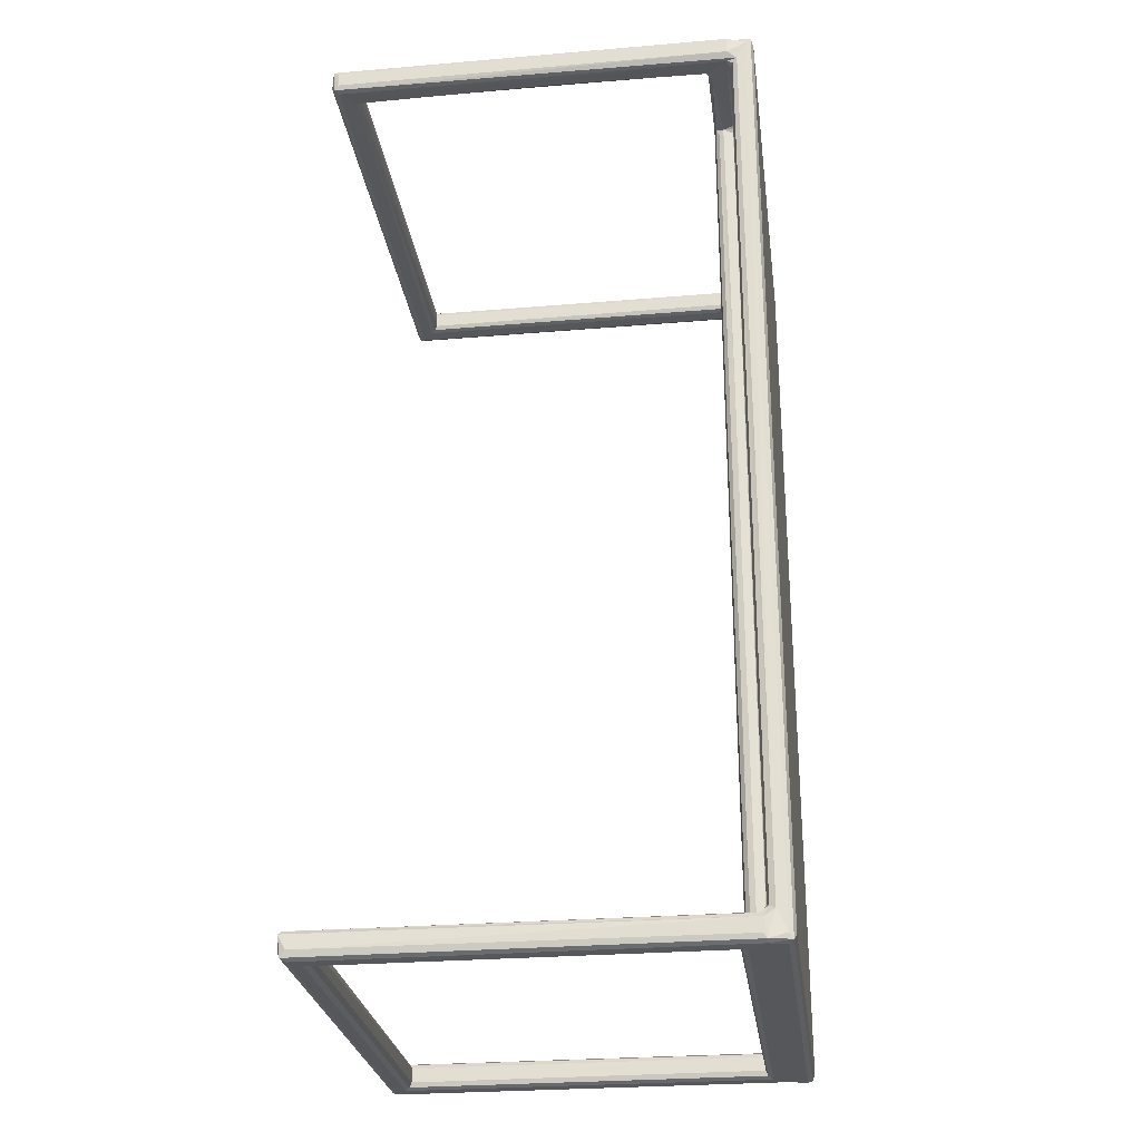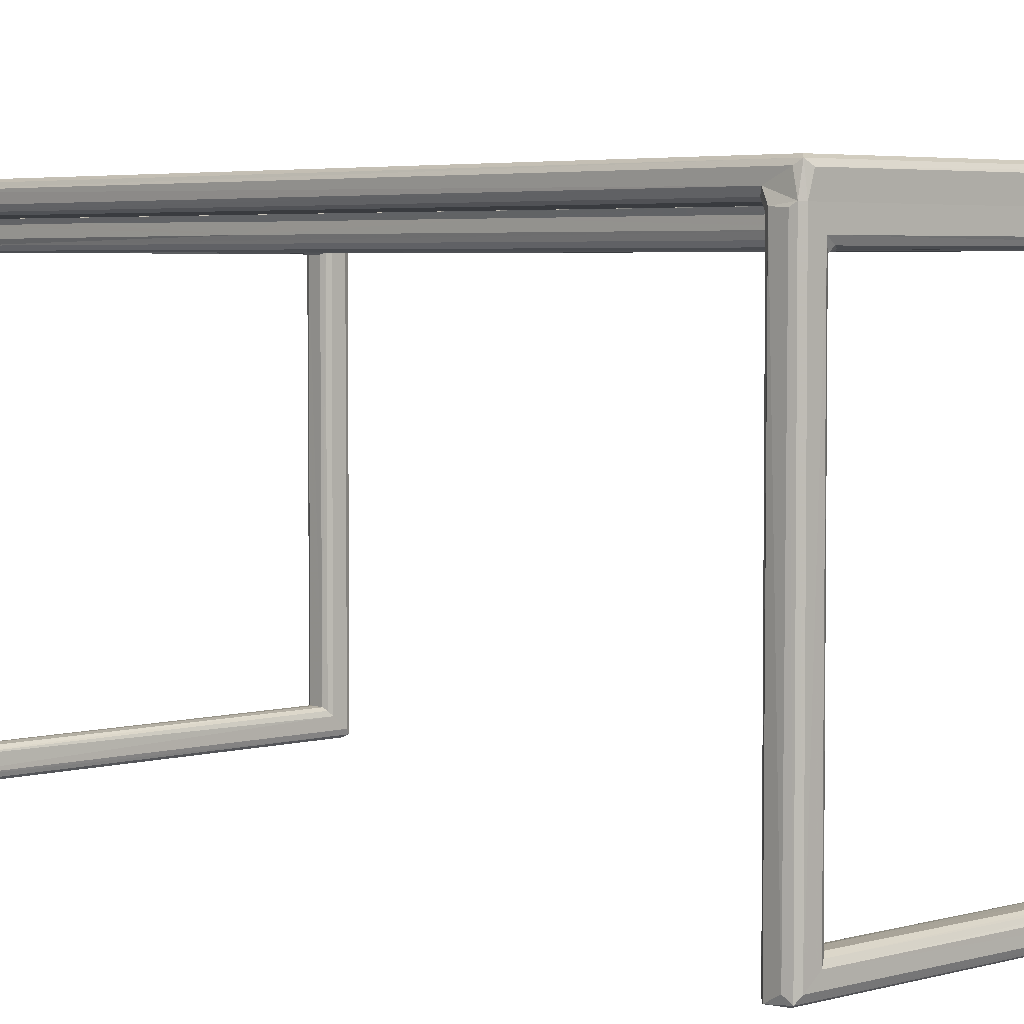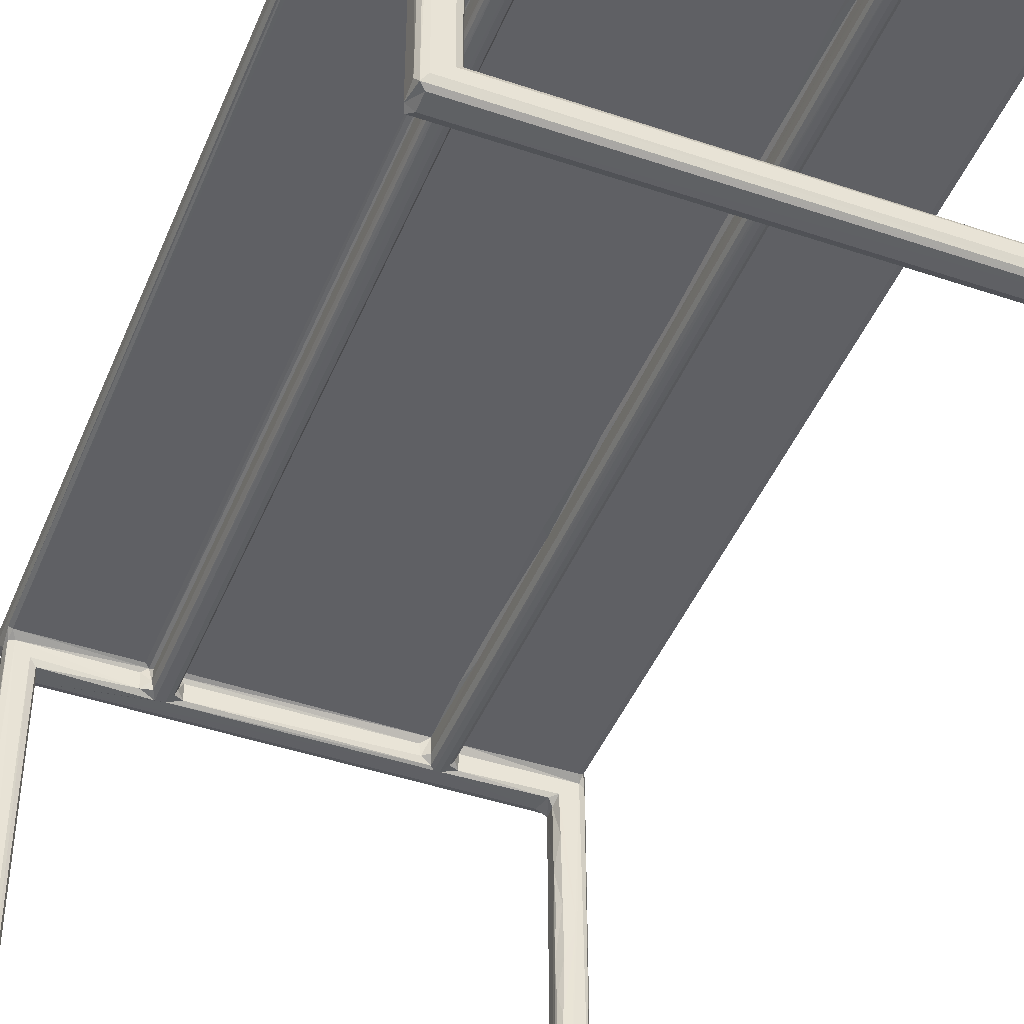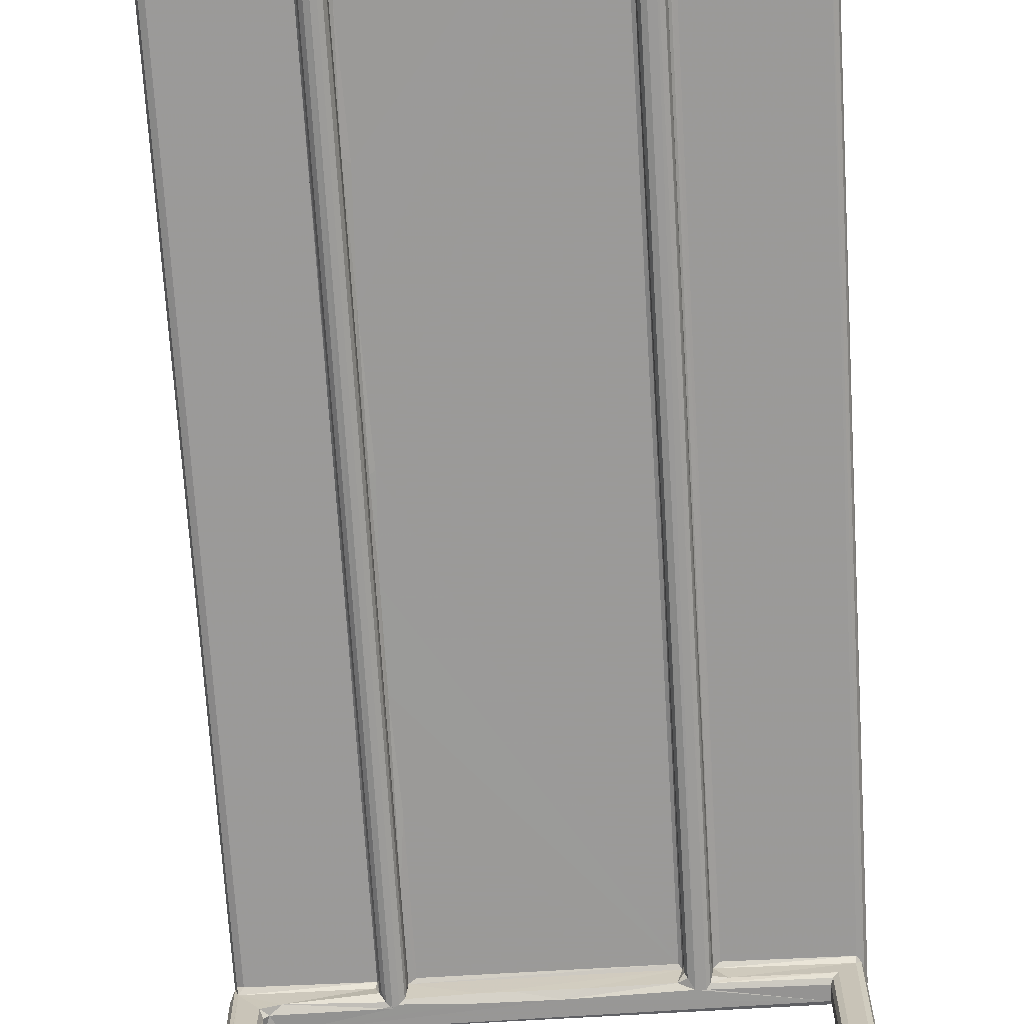
<metadata>
{"format":"obj","ext":"obj","renderer":"f3d","projection":"perspective","resolution":1024,"background":"white","views":[{"elev":-27.1,"azim":-82.5,"up":"+Y"},{"elev":4.2,"azim":-42.6,"up":"+Z"},{"elev":-44.6,"azim":158.5,"up":"+Z"},{"elev":-69.5,"azim":3.5,"up":"+Z"}]}
</metadata>
<code>
v -0.2521 -0.4973 -0.2267
v -0.2545 -0.4907 -0.2211
v -0.2471 -0.4998 -0.221
v -0.2472 -0.4913 -0.2295
v -0.2536 -0.4761 -0.2289
v -0.2511 -0.4727 -0.2262
v -0.2322 -0.4997 -0.2093
v -0.2283 -0.4974 -0.2044
v -0.2262 -0.4925 -0.2014
v -0.2235 -0.4827 -0.2008
v -0.2259 -0.479 -0.1771
v -0.2234 -0.4755 -0.2022
v -0.2275 -0.4726 -0.2049
v -0.2303 -0.4719 -0.1725
v -0.2391 -0.4712 -0.212
v 0.2221 -0.4925 -0.2016
v -0.2543 -0.4776 0.2015
v -0.2541 -0.4923 0.2007
v -0.2257 -0.4799 -0.1295
v -0.2293 -0.4717 -0.1016
v -0.2262 -0.4771 -0.07881
v -0.2345 -0.4712 -0.1226
v -0.2464 -0.4713 0.2
v -0.2325 -0.4999 0.1863
v -0.2523 -0.4971 0.2041
v -0.2472 -0.4997 0.2038
v -0.2297 -0.4719 -0.04165
v -0.2263 -0.4768 -0.02149
v -0.2257 -0.479 0.01236
v -0.2522 -0.4737 0.1982
v -0.2426 -0.4713 0.04938
v -0.231 -0.4716 0.01415
v 0.2299 -0.4714 -0.2099
v 0.244 -0.4997 -0.2215
v 0.2435 -0.4776 -0.2296
v 0.2241 -0.4974 -0.2044
v 0.2469 -0.4723 -0.2253
v 0.248 -0.4973 -0.2267
v -0.2256 -0.4789 0.1059
v -0.2263 -0.4768 0.06492
v -0.2302 -0.4718 0.06829
v -0.227 -0.4959 0.1765
v -0.2293 -0.4719 0.1406
v -0.2256 -0.4805 0.1751
v -0.2281 -0.4717 0.1838
v -0.2506 -0.4693 0.2125
v -0.248 -0.4972 0.2269
v -0.2421 -0.4999 0.2222
v -0.2503 -0.4914 0.2229
v -0.2226 -0.4973 0.1807
v -0.2197 -0.4747 0.1794
v -0.215 -0.4916 0.1788
v -0.2422 -0.4913 0.2294
v -0.2481 -0.466 0.2067
v -0.2427 -0.4639 0.2042
v -0.136 -0.4655 0.2043
v -0.1383 -0.4727 0.1819
v -0.1379 -0.471 0.1988
v -0.2263 -0.1402 0.2294
v -0.2505 0.4921 0.2222
v -0.1233 -0.4763 0.1788
v 0.224 -0.4972 0.1807
v -0.1284 -0.4673 0.1804
v -0.1321 -0.4652 0.1845
v 0.2295 -0.4999 0.186
v -0.1182 -0.4767 0.1789
v 0.2442 -0.4997 0.2019
v 0.2483 -0.4913 0.2294
v -0.1337 -0.4638 0.1904
v -0.1332 -0.4622 0.1994
v -0.1142 -0.4735 0.1807
v -0.1115 -0.4659 0.1869
v -0.1046 -0.4715 0.1867
v -0.1111 -0.4655 0.2041
v -0.1025 -0.4711 0.199
v -0.1116 -0.3603 0.2006
v -0.1087 -0.395 0.2042
v -0.1361 -0.2999 0.2041
v -0.1121 0.4684 0.1847
v -0.1332 -0.3002 0.1994
v -0.1088 -0.319 0.2042
v 0.2219 -0.4921 0.1788
v 0.1038 -0.4639 0.2042
v 0.1008 -0.4727 0.1821
v 0.107 -0.4683 0.2022
v 0.2494 -0.4999 0.2219
v 0.1144 -0.4765 0.179
v 0.2524 -0.4973 0.2268
v 0.1018 -0.471 0.1986
v -0.2419 0.4929 0.2294
v -0.2424 0.4664 0.2042
v -0.1114 -0.2068 0.2021
v -0.1048 -0.2006 0.2042
v -0.1112 0.4661 0.1904
v -0.1363 -0.01958 0.2042
v -0.1356 -0.127 0.2036
v -0.132 0.4652 0.1844
v -0.1332 -0.127 0.1994
v -0.1286 0.4738 0.1805
v -0.1337 0.1305 0.1905
v -0.1088 -0.09147 0.2042
v -0.1115 -0.05962 0.2006
v -0.1332 0.08505 0.1994
v -0.1049 0.03621 0.2042
v -0.1099 0.04027 0.2032
v -0.252 0.4734 -0.2265
v -0.2541 0.4782 -0.2215
v -0.2472 0.4714 -0.2214
v -0.2474 0.4786 -0.2294
v -0.2285 0.4721 -0.2057
v -0.2305 0.4716 -0.1166
v -0.2254 0.4772 -0.2019
v -0.2277 0.4738 -0.1594
v -0.2521 0.4973 -0.2268
v -0.2541 0.4932 -0.2209
v -0.2464 0.4933 -0.2293
v -0.2465 0.4998 -0.2209
v -0.2325 0.4996 -0.209
v -0.2539 0.4957 0.2012
v -0.2216 0.4952 -0.2022
v -0.227 0.4959 -0.1956
v -0.2201 0.4846 -0.2008
v -0.2257 0.4805 -0.1135
v 0.2242 0.4975 -0.2042
v -0.2425 0.4713 0.02439
v -0.247 0.4997 0.2055
v -0.2304 0.4991 -0.1061
v -0.2416 0.5001 0.01526
v -0.2264 0.495 -0.124
v -0.2542 0.4784 0.201
v -0.2325 0.4714 0.01098
v -0.2277 0.474 -0.05718
v -0.2276 0.4742 -0.01296
v -0.2255 0.4912 -0.01234
v -0.2291 0.4983 -0.02599
v -0.2308 0.4993 0.08839
v 0.2436 0.4998 -0.2209
v 0.2435 0.4788 -0.2295
v 0.2478 0.4732 -0.2266
v 0.2481 0.4973 -0.2268
v 0.2291 0.4715 -0.2094
v 0.2436 0.4936 -0.2292
v 0.229 0.4996 -0.2089
v 0.2222 0.4776 -0.2018
v -0.2481 0.4675 0.2066
v -0.2503 0.4721 0.2113
v -0.2481 0.4974 0.2268
v -0.136 0.4681 0.2042
v -0.1362 0.14 0.2041
v -0.1116 0.08851 0.2006
v -0.1183 0.4756 0.1789
v -0.1087 0.1301 0.2042
v -0.1116 0.2401 0.2006
v -0.1089 0.2197 0.2041
v 0.1038 0.4666 0.2042
v -0.1365 0.2948 0.2041
v -0.1332 0.322 0.2001
v -0.1047 0.3221 0.2042
v -0.1237 0.4788 0.1788
v -0.1137 0.4722 0.1812
v -0.1114 0.3881 0.2021
v -0.2287 0.4731 0.04281
v -0.2258 0.4793 0.06318
v -0.247 0.4713 0.2005
v -0.2262 0.4946 0.08288
v -0.2295 0.4719 0.1245
v -0.226 0.4786 0.1228
v -0.2285 0.472 0.1776
v -0.2259 0.4787 0.173
v -0.2314 0.4996 0.1861
v -0.2272 0.4967 0.1768
v -0.2212 0.4791 0.1786
v -0.2108 0.472 0.1829
v -0.2418 0.4997 0.2226
v -0.213 0.4961 0.1796
v -0.1375 0.4712 0.1994
v 0.2453 0.4891 0.2294
v -0.1332 0.4646 0.1996
v -0.1338 0.4701 0.1891
v -0.1045 0.4665 0.2042
v 0.2437 0.4998 0.1928
v 0.2488 0.4999 0.2218
v -0.1112 0.4704 0.202
v -0.06058 0.4784 0.1789
v -0.05603 0.4718 0.1833
v -0.02702 0.4719 0.1833
v 0.01142 0.4791 0.1789
v 0.2493 0.4939 0.2289
v 0.03002 0.4721 0.1827
v 0.2246 -0.4732 -0.204
v 0.2497 -0.4936 -0.2287
v 0.2289 -0.4997 -0.2091
v 0.2221 -0.4776 -0.2009
v 0.2507 -0.4782 -0.2199
v 0.2508 -0.4833 0.2002
v 0.2493 -0.4743 0.2
v 0.2491 -0.4962 0.2007
v 0.2437 -0.4715 0.1999
v 0.2221 -0.4773 0.1764
v 0.23 -0.4715 0.1859
v 0.1233 -0.4771 0.1787
v 0.11 -0.4674 0.1808
v 0.1077 -0.4653 0.1857
v 0.1275 -0.4677 0.1809
v 0.1299 -0.4659 0.1881
v 0.13 -0.4635 0.199
v 0.133 -0.4678 0.2025
v 0.1382 -0.472 0.1826
v 0.139 -0.4711 0.199
v 0.1371 -0.4639 0.2043
v 0.2484 -0.4638 0.2042
v 0.2239 -0.4739 0.179
v 0.2539 -0.4949 0.2112
v 0.2544 -0.4905 0.221
v 0.2522 -0.4648 0.2067
v 0.1294 0.4685 0.1851
v 0.1077 0.4648 0.1862
v 0.1076 0.4667 0.1999
v 0.1243 0.4772 0.179
v 0.2489 0.4739 0.2045
v 0.2524 0.4974 0.2268
v 0.2544 0.493 0.2215
v 0.2189 0.4836 -0.2008
v 0.2439 0.4714 -0.2214
v 0.2244 0.4732 -0.2045
v 0.2222 0.4937 -0.2016
v 0.2503 0.4786 -0.2243
v 0.2503 0.4933 -0.2208
v 0.23 0.4997 0.1859
v 0.251 0.4804 0.2052
v 0.2495 0.4959 0.199
v 0.2243 0.4734 0.1803
v 0.2222 0.4932 0.1788
v 0.1067 0.4707 0.2024
v 0.1155 0.4767 0.1787
v 0.11 0.4672 0.1808
v 0.1276 0.4727 0.1809
v 0.131 0.4706 0.2011
v 0.1371 0.4665 0.2043
v 0.1299 0.4662 0.194
v 0.2539 0.4965 0.2112
v 0.245 0.468 0.2042
v 0.2238 0.4971 0.1806
v 0.1017 0.4719 0.1828
v 0.1423 0.4715 0.1862
v 0.2221 0.4782 0.1781
v 0.2291 0.4714 0.1853
v 0.2439 0.4714 0.1989
f 1 2 5
f 1 5 4
f 9 10 11
f 10 13 11
f 10 12 13
f 11 13 14
f 15 14 13
f 8 16 9
f 9 16 10
f 1 18 2
f 2 18 17
f 9 11 19
f 19 20 21
f 15 22 14
f 6 22 15
f 6 23 22
f 11 14 19
f 19 14 22
f 19 22 20
f 2 17 5
f 3 7 24
f 1 25 18
f 1 3 25
f 3 24 26
f 19 21 28
f 21 27 28
f 25 3 26
f 9 19 29
f 19 28 29
f 5 17 6
f 6 30 23
f 17 30 6
f 21 20 27
f 22 27 20
f 23 31 22
f 22 31 27
f 31 32 27
f 28 27 32
f 15 13 33
f 1 34 3
f 4 5 35
f 8 36 16
f 7 36 8
f 6 15 37
f 1 38 34
f 1 4 38
f 7 8 24
f 9 29 39
f 29 40 39
f 8 9 42
f 9 39 42
f 28 32 29
f 29 32 41
f 29 41 40
f 31 41 32
f 31 43 41
f 40 41 39
f 24 8 42
f 39 43 44
f 42 39 44
f 44 43 45
f 39 41 43
f 31 45 43
f 31 23 45
f 18 25 17
f 17 25 46
f 26 47 25
f 26 48 47
f 47 49 25
f 24 42 50
f 42 44 51
f 50 42 52
f 42 51 52
f 25 49 46
f 30 54 23
f 30 17 54
f 17 46 54
f 54 55 23
f 45 51 44
f 23 55 56
f 51 45 57
f 45 23 58
f 46 49 60
f 49 47 60
f 52 51 61
f 50 62 24
f 50 52 62
f 51 57 61
f 45 58 57
f 58 23 56
f 57 64 63
f 61 57 63
f 57 56 64
f 57 58 56
f 62 65 24
f 24 67 26
f 64 70 69
f 64 56 70
f 71 72 73
f 72 74 73
f 74 75 73
f 74 76 77
f 53 68 59
f 72 76 74
f 71 79 72
f 69 70 80
f 70 56 80
f 80 56 78
f 76 81 77
f 52 61 82
f 62 52 82
f 71 73 84
f 75 74 85
f 74 83 85
f 26 86 48
f 61 66 87
f 47 88 53
f 48 88 47
f 84 73 89
f 73 75 89
f 66 71 87
f 74 77 83
f 77 81 83
f 90 53 59
f 76 92 81
f 81 92 93
f 72 92 76
f 79 94 72
f 72 94 92
f 56 95 78
f 95 96 78
f 63 64 97
f 64 69 97
f 80 78 98
f 63 97 99
f 63 99 61
f 97 69 100
f 69 98 100
f 69 80 98
f 98 78 96
f 83 81 93
f 92 101 93
f 94 102 92
f 92 102 101
f 98 96 103
f 102 105 101
f 101 105 104
f 100 98 103
f 103 96 95
f 93 101 83
f 101 104 83
f 110 112 113
f 108 110 111
f 110 113 111
f 106 107 114
f 106 114 109
f 114 107 115
f 114 116 109
f 107 119 115
f 120 121 112
f 118 121 120
f 112 122 120
f 112 123 113
f 112 121 123
f 118 120 124
f 108 111 125
f 113 123 111
f 114 126 117
f 117 127 118
f 126 128 117
f 117 128 127
f 123 121 129
f 118 129 121
f 118 127 129
f 107 130 119
f 114 119 126
f 115 119 114
f 125 111 131
f 111 123 132
f 131 111 132
f 131 132 133
f 132 123 134
f 128 135 127
f 123 129 134
f 129 127 134
f 134 127 135
f 132 134 133
f 128 136 135
f 114 117 137
f 106 109 138
f 106 139 108
f 106 138 139
f 114 137 140
f 116 114 140
f 117 118 137
f 108 141 110
f 116 140 142
f 137 118 143
f 118 124 143
f 110 144 112
f 109 116 138
f 116 142 138
f 112 144 122
f 55 91 56
f 54 46 145
f 54 145 55
f 145 46 146
f 47 53 90
f 47 90 147
f 60 47 147
f 146 46 60
f 145 91 55
f 56 149 95
f 94 150 102
f 102 150 105
f 61 151 66
f 66 151 71
f 103 95 149
f 150 152 105
f 105 152 104
f 150 153 152
f 153 154 152
f 104 152 155
f 154 155 152
f 91 148 56
f 56 148 149
f 94 153 150
f 100 103 157
f 103 149 157
f 157 149 156
f 148 156 149
f 99 159 61
f 61 159 151
f 71 160 79
f 151 160 71
f 153 161 154
f 94 161 153
f 154 161 158
f 154 158 155
f 106 130 107
f 133 163 162
f 131 133 162
f 106 108 164
f 108 125 164
f 133 134 163
f 134 135 165
f 136 165 135
f 163 134 165
f 106 146 130
f 106 164 146
f 125 131 166
f 162 163 166
f 131 162 166
f 166 163 167
f 125 168 164
f 125 166 168
f 166 167 169
f 166 169 168
f 163 165 167
f 128 170 136
f 165 136 171
f 136 170 171
f 167 165 169
f 165 171 169
f 145 164 91
f 145 146 164
f 164 168 173
f 168 172 173
f 128 126 170
f 130 146 60
f 130 60 119
f 119 60 126
f 168 169 172
f 169 171 172
f 172 171 175
f 171 170 175
f 126 147 174
f 60 147 126
f 91 164 148
f 173 172 159
f 173 159 99
f 173 176 164
f 164 176 148
f 172 175 159
f 156 148 157
f 100 157 178
f 97 100 179
f 100 178 179
f 161 180 158
f 157 148 178
f 99 179 173
f 173 179 176
f 179 148 176
f 90 59 177
f 170 126 181
f 126 174 182
f 94 183 161
f 161 183 180
f 97 179 99
f 179 178 148
f 94 79 183
f 160 151 184
f 79 160 183
f 160 185 183
f 159 175 151
f 151 175 184
f 160 184 185
f 185 184 186
f 184 175 187
f 177 188 90
f 90 188 147
f 186 184 187
f 158 180 155
f 186 187 189
f 186 189 185
f 180 183 155
f 3 34 7
f 5 6 35
f 33 13 190
f 12 190 13
f 38 4 191
f 4 35 191
f 34 192 7
f 7 192 36
f 35 6 37
f 10 193 12
f 16 193 10
f 37 15 33
f 12 193 190
f 191 37 194
f 35 37 191
f 194 196 195
f 36 192 65
f 38 191 197
f 34 38 197
f 191 194 195
f 191 195 197
f 33 198 37
f 194 37 196
f 192 34 65
f 193 199 190
f 33 200 198
f 37 198 196
f 82 61 87
f 88 68 53
f 87 71 84
f 75 85 89
f 24 65 67
f 48 86 88
f 82 87 201
f 26 67 86
f 84 203 202
f 87 84 202
f 84 89 203
f 89 85 203
f 205 206 207
f 204 205 208
f 201 204 208
f 205 209 208
f 205 207 209
f 36 62 16
f 36 65 62
f 34 197 67
f 62 82 16
f 82 199 16
f 16 199 193
f 34 67 65
f 190 200 33
f 190 212 200
f 199 212 190
f 82 201 212
f 82 212 199
f 208 209 198
f 201 208 212
f 208 200 212
f 208 198 200
f 209 207 198
f 207 211 198
f 207 210 211
f 197 195 213
f 67 197 86
f 197 213 86
f 213 214 88
f 86 213 88
f 195 215 213
f 195 196 215
f 198 211 196
f 196 211 215
f 204 216 205
f 59 68 177
f 83 155 85
f 203 218 217
f 203 85 218
f 104 155 83
f 201 219 204
f 211 220 215
f 214 221 88
f 68 88 221
f 214 222 221
f 144 223 122
f 139 224 108
f 108 224 141
f 110 225 144
f 141 225 110
f 122 226 120
f 120 226 124
f 122 223 226
f 138 227 139
f 138 142 227
f 227 140 228
f 142 140 227
f 223 144 226
f 143 229 137
f 227 228 230
f 230 228 231
f 228 140 231
f 137 181 140
f 225 232 144
f 225 141 232
f 229 181 137
f 226 233 124
f 181 231 140
f 155 234 85
f 218 85 234
f 202 235 87
f 87 235 201
f 202 203 236
f 202 236 235
f 201 235 219
f 204 237 216
f 219 237 204
f 206 238 207
f 236 203 217
f 205 240 206
f 206 240 238
f 216 240 205
f 207 239 210
f 207 238 239
f 210 239 211
f 215 241 213
f 213 241 214
f 241 222 214
f 177 68 188
f 68 221 188
f 211 242 220
f 215 230 241
f 220 230 215
f 185 234 183
f 187 175 233
f 175 170 243
f 233 175 243
f 189 187 244
f 189 244 234
f 189 234 185
f 155 183 234
f 187 233 235
f 243 170 229
f 170 181 229
f 126 182 181
f 174 147 182
f 244 187 235
f 244 218 234
f 236 244 235
f 236 217 244
f 217 218 244
f 240 216 238
f 235 233 219
f 182 147 221
f 188 221 147
f 237 245 216
f 216 245 238
f 232 246 144
f 144 233 226
f 144 246 233
f 124 229 143
f 232 141 247
f 141 224 248
f 141 248 247
f 139 227 230
f 224 139 248
f 139 230 220
f 248 139 220
f 124 243 229
f 233 243 124
f 239 242 211
f 237 247 245
f 237 232 247
f 237 246 232
f 237 219 246
f 245 248 238
f 239 238 242
f 245 247 248
f 238 248 242
f 219 233 246
f 248 220 242
f 230 231 241
f 181 241 231
f 181 182 241
f 222 241 221
f 182 221 241

</code>
